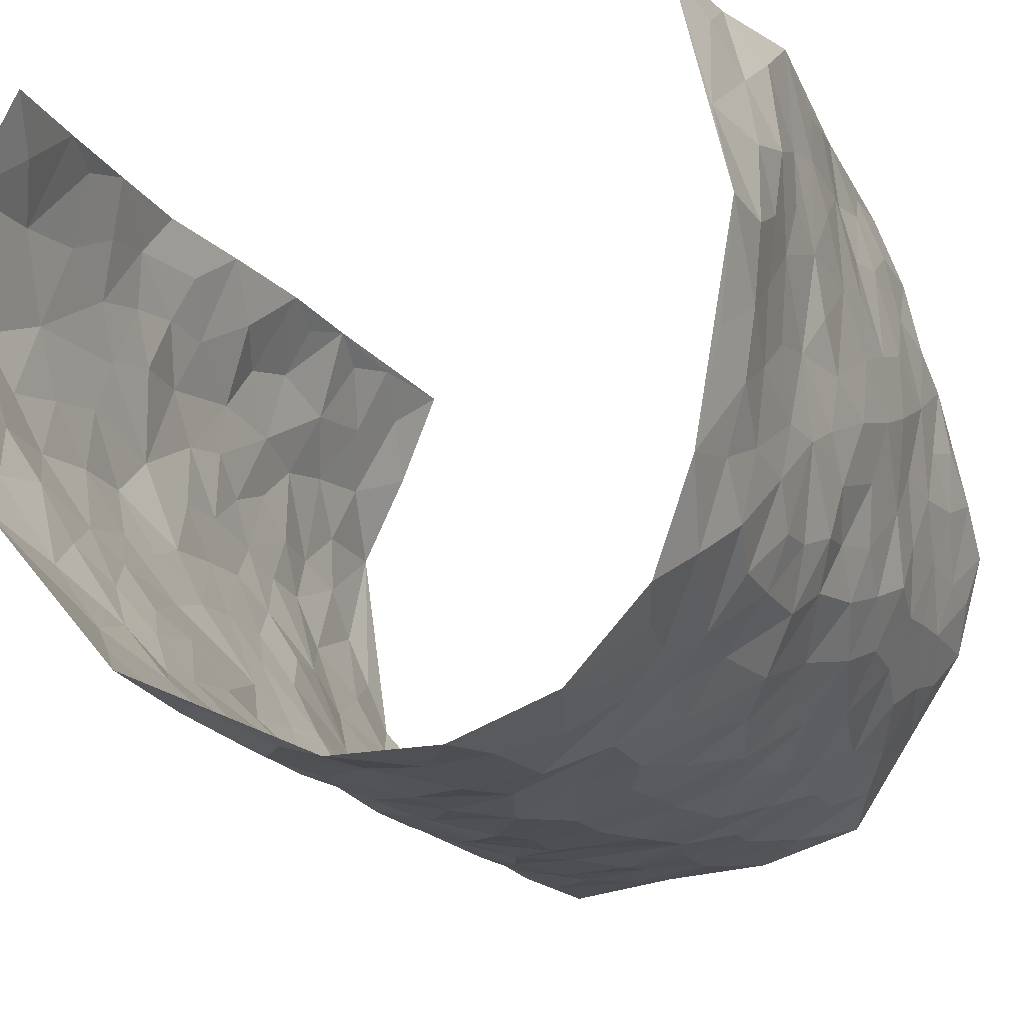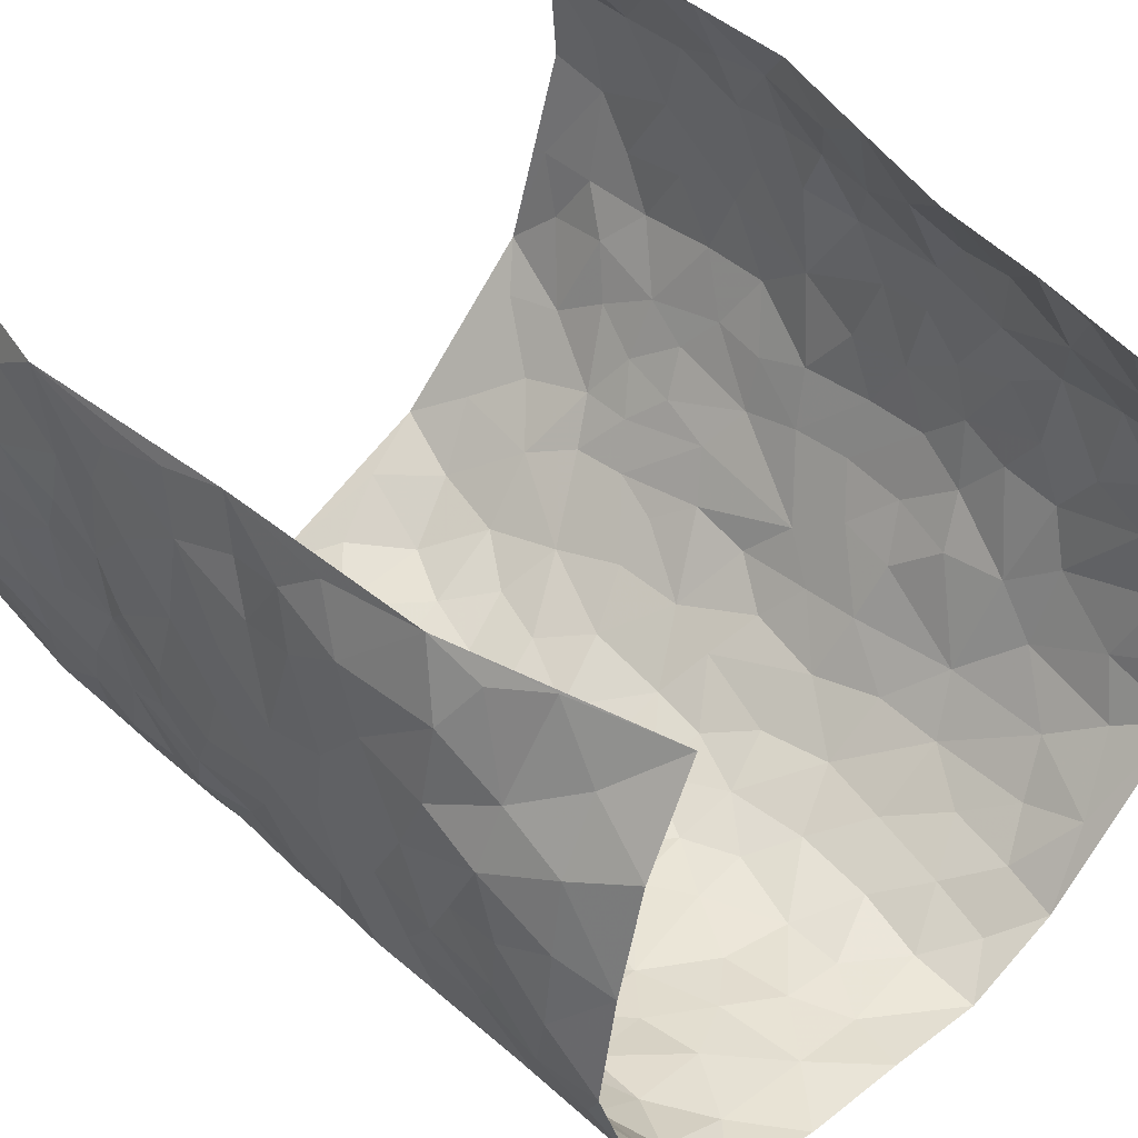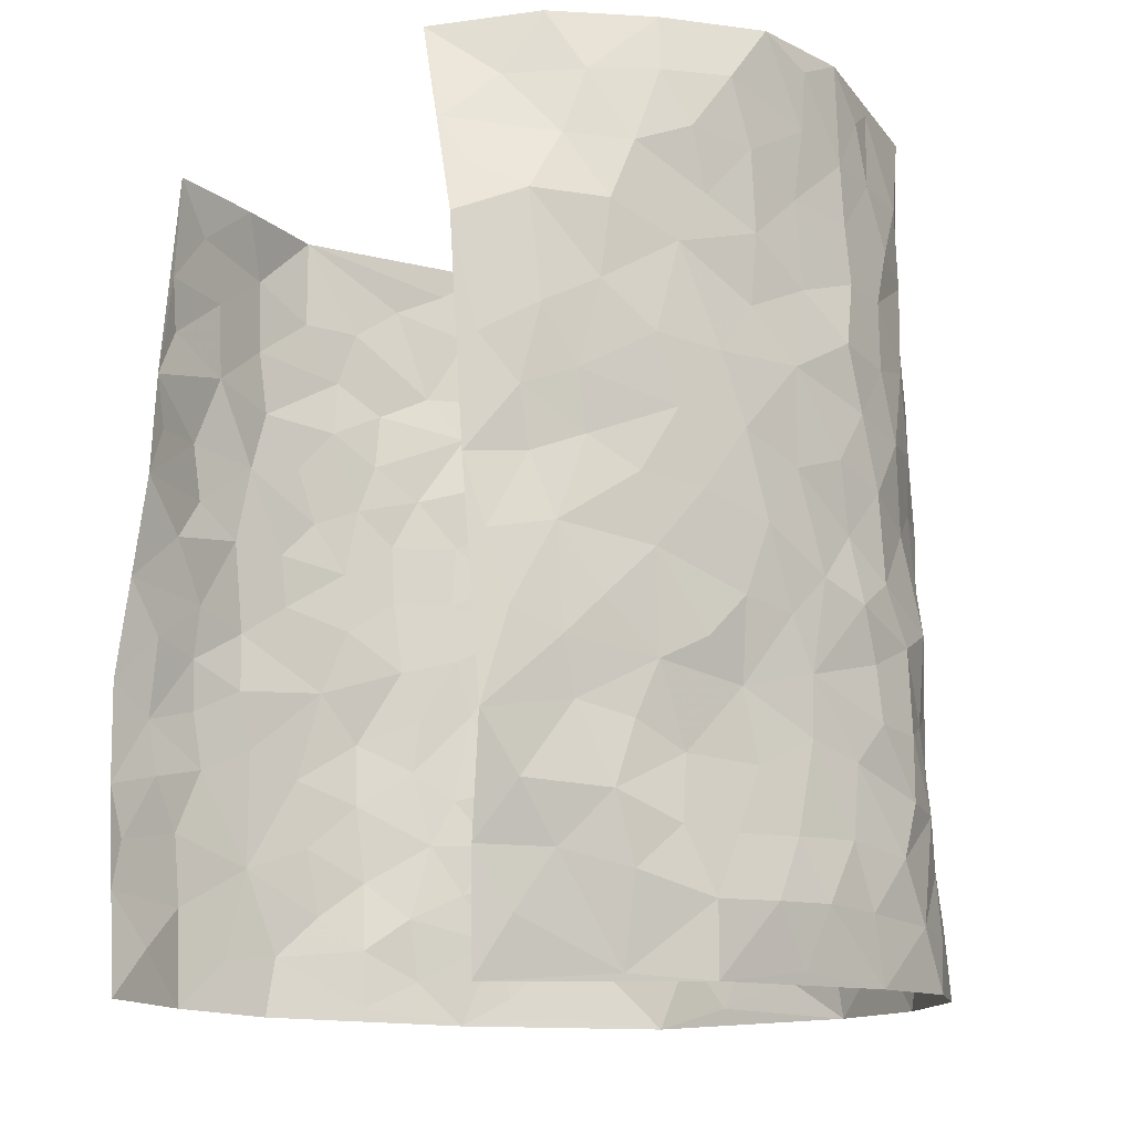
<metadata>
{"format":"obj","ext":"obj","renderer":"f3d","projection":"perspective","resolution":1024,"background":"white","views":[{"elev":-16.5,"azim":23.1,"up":"+Z"},{"elev":47.4,"azim":137.3,"up":"+Z"},{"elev":-13.8,"azim":56.6,"up":"+Y"}]}
</metadata>
<code>
v -0.3698 0.01959 0.4518
v -0.3434 1.015 0.4148
v 0.3725 -0.01197 0.4273
v 0.2775 0.9626 0.436
v -0.4313 0.4042 0.272
v -0.3809 0.5156 0.4442
v -0.4295 0.3718 0.3346
v 0.01496 0.003438 -0.2998
v -0.3932 0.2686 0.4542
v -0.4163 0.354 0.3988
v -0.4399 0.01152 0.2215
v -0.3823 0.1443 0.4528
v -0.4374 0.3019 0.1884
v -0.4268 0.01622 0.3431
v -0.4337 0.3021 0.3203
v -0.3749 0.006083 -0.01521
v -0.3982 0.2057 0.4354
v -0.2471 0.1657 -0.171
v -0.4365 0.3329 0.2545
v -0.4286 0.1346 0.3459
v -0.395 0.08074 0.4
v -0.4356 0.07632 0.2802
v -0.4344 0.1352 0.1555
v -0.4436 0.08448 0.2081
v -0.4261 0.2223 0.3549
v -0.4142 0.2861 0.3876
v -0.4409 0.1886 0.2519
v -0.4353 0.2183 0.1728
v -0.4191 0.5012 0.3352
v -0.4002 0.393 0.4528
v -0.4406 1.006 0.1891
v -0.3886 0.2274 0.02375
v 0.2561 0.1599 -0.2338
v -0.3603 0.7648 0.4293
v -0.3048 0.3927 -0.129
v -0.4332 0.7633 0.2466
v -0.4295 0.8424 0.2601
v -0.4086 0.4469 0.05817
v -0.4192 0.6104 0.06932
v -0.4009 0.9967 -0.05435
v -0.3746 0.7019 0.4129
v -0.4291 0.569 0.1319
v -0.3365 0.7512 -0.1298
v -0.3786 0.2839 -0.003404
v -0.3534 0.228 -0.04529
v -0.3696 0.1662 -0.01167
v -0.3515 0.6371 -0.06819
v -0.3118 0.5583 -0.1391
v 0.1675 0.4753 -0.2699
v -0.2806 0.22 -0.1483
v -0.1985 0.608 -0.2466
v -0.3143 0.6279 -0.1313
v -0.2537 0.05643 -0.1622
v -0.4262 0.7155 0.09235
v -0.3193 0.1951 -0.09966
v -0.4183 0.6311 0.3412
v -0.03029 0.3472 -0.3007
v 0.06579 0.3397 -0.3069
v 0.2799 0.4524 -0.2002
v -0.08967 0.5499 -0.288
v -0.1569 0.5536 -0.2663
v 0.095 0.6322 -0.2851
v -0.4334 0.3529 0.1076
v -0.4338 0.5837 0.2192
v -0.3727 0.8254 0.4028
v -0.3936 0.1351 0.04957
v -0.2938 0.01313 -0.1083
v -0.4388 0.4774 0.2692
v -0.4232 0.1788 0.09857
v -0.4092 0.02524 0.1039
v -0.2107 -0.0003465 -0.1988
v -0.4142 0.09523 0.1026
v -0.3947 0.05883 0.03687
v -0.3387 0.03983 -0.06329
v -0.3527 0.1068 -0.0513
v -0.4086 0.6998 0.3563
v -0.3562 0.8896 0.4153
v -0.4381 0.5187 0.2094
v -0.003569 0.9974 -0.2738
v -0.4257 0.6864 0.2691
v -0.4027 0.32 0.04287
v -0.3818 0.4638 -0.006609
v 0.01038 0.5724 -0.302
v -0.04417 0.482 -0.3008
v 0.01023 0.4197 -0.3086
v -0.1101 0.1261 -0.2691
v -0.4095 0.6736 0.03759
v -0.3946 0.5764 0.3794
v -0.4356 0.6998 0.1981
v -0.3459 0.2992 -0.05529
v -0.4279 0.2744 0.1092
v -0.376 0.6904 -0.02249
v -0.1622 0.4824 -0.2614
v -0.2355 0.4336 -0.2086
v -0.4295 0.6551 0.1143
v 0.002691 0.1178 -0.2898
v -0.3355 0.5103 -0.09487
v -0.287 0.2874 -0.1429
v -0.22 0.5012 -0.2243
v -0.1629 0.3798 -0.2484
v -0.3629 0.6399 0.4346
v -0.4347 0.6307 0.1733
v -0.4319 0.5919 0.2842
v -0.2987 0.1103 -0.1229
v -0.3875 0.5357 -0.001528
v -0.4354 0.4139 0.1578
v -0.1162 0.322 -0.2682
v -0.1351 0.2472 -0.2625
v -0.3877 0.6139 -0.007892
v 0.1108 0.7307 -0.2773
v 0.006368 0.2145 -0.3021
v -0.06315 0.2714 -0.2898
v 0.01327 0.2879 -0.3033
v -0.3372 0.3652 -0.07481
v -0.1758 0.1818 -0.2377
v -0.4252 0.4945 0.1279
v -0.3997 0.3854 0.03627
v -0.3752 0.3942 -0.02456
v -0.2774 0.5214 -0.1873
v -0.228 0.3481 -0.2049
v -0.3068 0.4651 -0.147
v -0.2012 0.2689 -0.2222
v -0.08104 0.41 -0.284
v -0.4158 0.5359 0.06672
v -0.07943 0.1966 -0.2796
v -0.1882 0.09069 -0.2247
v -0.3183 0.259 -0.09627
v -0.4007 0.4521 0.3975
v -0.4218 0.4345 0.3408
v 0.09917 0.4238 -0.2984
v 0.2127 0.2398 -0.262
v 0.08724 0.518 -0.2944
v 0.02496 0.4885 -0.3042
v 0.1708 0.3946 -0.2755
v 0.4106 0.4865 0.2619
v 0.217 0.4355 -0.2463
v 0.2585 0.3152 -0.2255
v 0.1598 0.5688 -0.2647
v 0.1207 0.9988 -0.2634
v -0.2661 0.617 -0.1981
v 0.3522 0.8787 -0.08535
v 0.3781 0.9954 -0.02152
v -0.2067 0.7781 -0.2479
v -0.0585 0.8625 -0.2899
v -0.2741 0.3473 -0.1616
v -0.3571 0.5668 -0.05752
v -0.05736 0.0526 -0.2758
v -0.1316 0.02128 -0.2361
v 0.1382 0.004335 -0.2983
v 0.01303 0.8597 -0.2819
v -0.0145 0.7001 -0.292
v 0.367 0.1971 -0.1144
v 0.3114 0.2912 -0.1714
v 0.4048 0.5218 0.06238
v 0.3938 0.5436 -0.003471
v 0.3826 0.1349 -0.08503
v 0.3943 0.2261 -0.01577
v 0.3598 0.3621 -0.1157
v 0.02528 0.6417 -0.2899
v -0.05638 0.6272 -0.2974
v -0.1441 0.7274 -0.277
v -0.085 0.6923 -0.2937
v -0.05931 0.7898 -0.294
v -0.1305 0.6312 -0.2757
v 0.02283 0.7753 -0.2921
v 0.2405 0.9987 -0.2266
v -0.0201 0.9257 -0.2865
v -0.2546 0.8433 -0.2199
v -0.1926 0.8771 -0.2539
v -0.2915 0.7779 -0.1907
v -0.2371 0.9948 -0.2377
v -0.2171 0.6932 -0.2411
v -0.2875 0.6974 -0.1841
v -0.1388 0.8264 -0.2785
v -0.1254 0.9953 -0.2916
v 0.2131 0.7468 -0.2367
v 0.174 0.6687 -0.2612
v 0.3018 0.5959 -0.1761
v 0.253 0.5248 -0.2245
v 0.2556 0.6669 -0.2149
v 0.3575 0.7433 -0.09155
v 0.3216 0.683 -0.1517
v 0.269 0.7336 -0.1973
v 0.06651 0.9292 -0.2712
v 0.07847 0.8236 -0.2745
v 0.143 0.8586 -0.2566
v 0.2418 0.8735 -0.2188
v 0.2973 0.7936 -0.1741
v 0.2252 0.5971 -0.2335
v -0.3939 0.8809 0.3342
v -0.4378 0.823 0.1432
v -0.4018 0.7879 0.3263
v -0.3878 1.009 0.2994
v -0.3743 0.9546 0.367
v -0.4216 0.9324 0.2666
v -0.4353 0.8935 0.1918
v -0.4272 0.9321 0.06233
v -0.4322 0.8914 0.1208
v -0.43 0.7527 0.1517
v -0.4139 0.8161 0.02263
v -0.429 0.7856 0.08454
v -0.3986 0.9005 -0.0272
v -0.3416 0.8754 -0.133
v -0.4116 0.9606 0.002571
v -0.379 0.8145 -0.0682
v -0.3736 0.9342 -0.09222
v -0.3054 0.9699 -0.1626
v -0.3897 0.7618 -0.01924
v -0.2948 0.8987 -0.1873
v -0.2452 0.9272 -0.2254
v 0.1556 0.786 -0.2598
v 0.2447 0.8047 -0.2165
v 0.1854 0.9338 -0.246
v 0.3419 0.8117 -0.1175
v 0.3076 0.8808 -0.1613
v 0.319 0.981 -0.1137
v 0.2724 0.938 -0.1952
v 0.3577 0.9463 -0.06701
v 0.3327 0.4936 -0.135
v 0.2974 0.5299 -0.1761
v 0.3847 0.6019 -0.04233
v 0.3636 0.6633 -0.0877
v 0.3528 0.5872 -0.1147
v 0.3262 0.1921 -0.171
v 0.3832 0.3336 -0.05271
v 0.3766 0.5207 -0.06782
v 0.322 0.3893 -0.1724
v -0.126 0.9114 -0.2897
v -0.1823 0.9544 -0.2674
v 0.3027 0.1352 -0.195
v 0.4069 0.01133 0.06762
v 0.2049 0.3353 -0.2644
v 0.2626 0.3865 -0.2214
v 0.3999 0.2445 0.04594
v 0.3862 0.9874 0.2183
v 0.4097 0.2341 0.4437
v 0.3828 0.8098 -0.0265
v 0.4156 0.4791 0.1877
v 0.3842 0.7447 -0.03276
v 0.3826 0.4832 0.4484
v 0.4006 0.2883 0.1335
v 0.3847 0.4652 -0.01965
v 0.4137 0.3014 0.2432
v 0.4032 0.4121 0.02814
v 0.3829 0.001455 -0.05296
v 0.09905 0.2528 -0.2997
v 0.3887 0.07606 -0.03667
v 0.14 0.3201 -0.2826
v 0.364 0.2675 -0.1171
v 0.4099 0.2526 0.3382
v 0.4164 0.4557 0.1095
v 0.4075 0.0793 0.03424
v 0.3706 0.425 -0.07998
v 0.4061 0.3672 0.07338
v 0.2733 0.2344 -0.2114
v 0.3857 0.2711 -0.05846
v 0.2644 0.08153 -0.238
v 0.3397 0.003887 -0.1674
v 0.253 0.005698 -0.2562
v 0.2107 0.118 -0.273
v 0.07939 0.1706 -0.3064
v 0.1559 0.1923 -0.2937
v 0.406 0.1436 0.07131
v 0.4118 0.4129 0.2448
v 0.4101 0.2133 0.2106
v 0.4195 0.07681 0.1069
v 0.4117 0.3781 0.1358
v 0.4137 0.3311 0.1833
v 0.4113 0.3132 0.3522
v 0.414 0.5586 0.2175
v 0.4137 0.1399 0.1512
v 0.4217 0.1425 0.2229
v 0.4131 0.3559 0.3073
v 0.4063 0.3348 0.4094
v 0.4031 0.4254 0.355
v 0.4026 0.3094 0.04622
v 0.4214 0.09647 0.2784
v 0.3146 0.06555 -0.1912
v 0.3619 0.06968 -0.1271
v 0.08493 0.07916 -0.3017
v 0.1569 0.07498 -0.2956
v 0.3648 0.7303 0.4539
v 0.4285 0.07335 0.1882
v 0.4034 0.2105 0.1167
v 0.3952 0.4089 0.4294
v 0.3875 0.4942 0.3763
v 0.4143 0.2403 0.2723
v 0.3952 0.1466 -0.007844
v 0.4281 -0.00439 0.1881
v 0.3937 0.3924 -0.0313
v 0.3907 0.05105 0.3935
v 0.3836 0.1123 0.4344
v 0.4222 0.1699 0.3015
v 0.4046 0.1124 0.3559
v 0.4072 0.0002315 0.2817
v 0.4094 0.1734 0.3992
v 0.4179 0.5489 0.1375
v 0.4162 0.6254 0.1661
v 0.4027 0.6315 0.05916
v 0.4041 0.6793 0.3037
v 0.4059 0.7653 0.111
v 0.3778 0.6075 0.4301
v 0.413 0.6319 0.243
v 0.4016 0.5823 0.3291
v 0.4101 0.7345 0.2129
v 0.3984 0.5181 0.317
v 0.3894 0.5587 0.3883
v 0.3967 0.6448 0.3687
v 0.4036 0.6859 0.117
v 0.3968 0.7195 0.04312
v 0.3962 0.672 -0.0158
v 0.377 0.8358 0.3316
v 0.4124 0.8626 0.196
v 0.4063 0.7648 0.2932
v 0.3884 0.7636 0.3781
v 0.4071 0.8333 0.2639
v 0.3225 0.8468 0.4425
v 0.4065 0.7945 0.1753
v 0.3554 0.7908 0.4286
v 0.3998 0.9216 0.2265
v 0.3483 0.979 0.3353
v 0.4114 0.993 0.09755
v 0.3793 0.9114 0.3032
v 0.3339 0.9037 0.3773
v 0.4151 0.9281 0.147
v 0.3977 0.8974 0.0413
v 0.3815 0.879 -0.02322
v 0.3983 0.9658 0.03639
v 0.3966 0.8177 0.05194
v 0.41 0.8547 0.1192
f 29 6 128
f 12 21 20
f 26 10 9
f 55 45 46
f 27 19 15
f 26 9 17
f 101 6 88
f 12 1 21
f 7 15 19
f 125 86 96
f 84 123 85
f 129 29 128
f 25 27 15
f 12 20 17
f 73 75 66
f 22 14 11
f 26 17 25
f 9 12 17
f 25 15 26
f 5 129 7
f 52 146 48
f 55 18 50
f 7 19 5
f 20 27 25
f 124 82 105
f 41 76 34
f 20 14 22
f 14 20 21
f 14 21 1
f 24 22 11
f 24 27 22
f 72 66 69
f 69 32 91
f 70 24 11
f 24 23 27
f 17 20 25
f 27 20 22
f 10 15 7
f 10 26 15
f 23 28 27
f 27 13 19
f 28 23 69
f 13 27 28
f 119 121 94
f 10 7 129
f 6 30 128
f 9 10 30
f 36 192 80
f 80 102 89
f 118 81 44
f 64 103 78
f 115 126 86
f 45 32 46
f 91 63 13
f 129 68 29
f 95 87 54
f 95 54 199
f 202 40 204
f 82 97 105
f 29 88 6
f 18 55 104
f 148 126 71
f 38 82 124
f 50 18 122
f 117 82 38
f 5 19 106
f 82 117 118
f 80 64 102
f 127 45 55
f 194 77 190
f 98 35 114
f 39 124 105
f 127 50 98
f 106 19 13
f 66 75 46
f 39 95 42
f 63 117 38
f 95 89 102
f 101 56 76
f 51 140 99
f 18 53 126
f 62 83 132
f 45 127 90
f 112 113 57
f 103 29 68
f 130 85 58
f 109 39 105
f 35 94 121
f 113 246 58
f 151 165 163
f 120 100 94
f 114 127 98
f 192 190 65
f 95 39 87
f 36 191 37
f 67 104 74
f 56 101 88
f 13 63 106
f 192 34 76
f 268 241 243
f 108 115 125
f 93 84 60
f 133 84 85
f 156 288 157
f 101 76 41
f 80 103 64
f 105 97 146
f 99 61 51
f 92 109 47
f 125 96 111
f 158 227 153
f 75 104 55
f 69 66 32
f 81 91 32
f 106 78 68
f 42 64 78
f 77 34 65
f 24 70 72
f 75 73 16
f 16 71 67
f 2 34 77
f 13 28 91
f 103 56 88
f 56 80 76
f 72 69 23
f 11 16 70
f 16 73 70
f 16 67 74
f 115 18 126
f 24 72 23
f 73 72 70
f 16 74 75
f 72 73 66
f 32 45 44
f 84 83 60
f 66 46 32
f 78 106 116
f 117 63 81
f 67 53 104
f 103 68 78
f 69 91 28
f 36 80 89
f 106 38 116
f 106 68 5
f 81 118 117
f 62 132 138
f 32 44 81
f 53 67 71
f 57 58 85
f 123 100 107
f 93 60 61
f 33 230 224
f 8 96 147
f 132 133 130
f 140 48 119
f 93 100 123
f 122 98 50
f 164 60 160
f 53 71 126
f 125 112 108
f 193 194 195
f 75 55 46
f 63 91 81
f 56 103 80
f 196 198 31
f 18 104 53
f 121 48 97
f 38 106 63
f 118 97 82
f 97 35 121
f 51 172 140
f 130 134 49
f 87 39 109
f 288 252 263
f 97 114 35
f 47 43 92
f 57 113 58
f 248 130 58
f 34 101 41
f 114 90 127
f 116 124 42
f 145 94 35
f 118 114 97
f 167 79 175
f 98 145 35
f 85 123 57
f 43 47 52
f 199 36 89
f 42 78 116
f 159 83 62
f 88 29 103
f 74 104 75
f 118 44 90
f 173 140 172
f 42 95 102
f 190 192 37
f 65 190 77
f 89 95 199
f 125 111 112
f 92 87 109
f 18 115 122
f 177 180 176
f 112 57 107
f 109 105 146
f 93 94 100
f 285 286 275
f 96 86 147
f 137 232 131
f 57 123 107
f 87 92 208
f 49 134 136
f 132 130 49
f 161 164 162
f 50 127 55
f 122 108 107
f 122 107 100
f 48 140 52
f 118 90 114
f 99 119 94
f 123 84 93
f 36 37 192
f 48 121 119
f 120 122 100
f 39 42 124
f 38 124 116
f 248 58 246
f 44 45 90
f 98 122 120
f 146 52 47
f 94 93 99
f 168 209 170
f 212 183 188
f 202 197 200
f 42 102 64
f 107 108 112
f 99 93 61
f 8 280 96
f 112 111 113
f 125 115 86
f 115 108 122
f 128 30 10
f 5 68 129
f 10 129 128
f 132 49 138
f 83 84 133
f 130 133 85
f 83 133 132
f 248 134 130
f 156 152 224
f 151 110 165
f 212 186 211
f 153 224 249
f 254 251 244
f 246 261 262
f 225 158 249
f 49 136 179
f 185 184 150
f 214 188 181
f 181 188 182
f 161 163 174
f 143 170 172
f 110 211 185
f 184 79 167
f 174 228 169
f 62 110 159
f 163 150 144
f 210 169 229
f 170 143 168
f 176 211 110
f 98 120 145
f 94 145 120
f 48 146 97
f 109 146 47
f 148 86 126
f 147 86 148
f 71 8 148
f 8 147 148
f 244 276 254
f 232 136 134
f 174 143 161
f 60 83 160
f 163 162 151
f 159 160 83
f 261 281 262
f 259 281 149
f 219 220 59
f 246 113 111
f 33 255 131
f 157 256 152
f 137 255 153
f 230 278 279
f 262 260 33
f 154 155 242
f 131 255 137
f 248 131 232
f 281 280 149
f 259 258 278
f 220 179 59
f 159 151 160
f 162 160 151
f 164 61 60
f 228 174 144
f 144 174 163
f 159 110 151
f 161 172 164
f 186 184 185
f 161 162 163
f 61 164 51
f 160 162 164
f 187 217 213
f 150 163 165
f 205 202 200
f 79 184 139
f 170 43 173
f 174 169 143
f 161 143 172
f 167 144 150
f 176 180 183
f 172 170 173
f 223 226 221
f 185 150 165
f 99 140 119
f 207 206 203
f 172 51 164
f 43 52 173
f 173 52 140
f 167 175 228
f 228 229 169
f 210 168 169
f 177 110 62
f 189 138 179
f 62 138 177
f 136 232 233
f 181 182 222
f 150 184 167
f 178 180 189
f 49 179 138
f 177 138 189
f 180 178 182
f 178 179 220
f 307 308 304
f 222 223 221
f 215 187 188
f 176 183 212
f 187 213 186
f 214 215 188
f 185 211 186
f 237 181 239
f 182 188 183
f 110 185 165
f 216 215 141
f 211 176 212
f 182 183 180
f 176 110 177
f 213 184 186
f 178 189 179
f 177 189 180
f 195 190 37
f 197 198 200
f 195 194 190
f 34 192 65
f 80 192 76
f 37 196 195
f 194 2 77
f 193 2 194
f 196 37 191
f 31 193 195
f 198 196 191
f 31 195 196
f 199 201 191
f 197 204 31
f 198 191 201
f 31 198 197
f 201 199 54
f 36 199 191
f 54 208 201
f 208 43 205
f 208 54 87
f 198 201 200
f 206 205 203
f 43 170 203
f 210 207 209
f 40 202 206
f 31 204 40
f 197 202 204
f 208 205 200
f 43 203 205
f 205 206 202
f 203 209 207
f 171 40 207
f 40 206 207
f 208 200 201
f 43 208 92
f 170 209 203
f 168 143 169
f 207 210 171
f 168 210 209
f 188 187 212
f 212 187 186
f 166 139 213
f 184 213 139
f 237 214 181
f 215 214 141
f 216 141 218
f 213 217 166
f 142 166 216
f 217 216 166
f 187 215 217
f 216 217 215
f 237 141 214
f 142 216 218
f 223 222 182
f 179 136 59
f 223 220 219
f 267 238 251
f 237 327 141
f 223 182 178
f 158 290 253
f 220 223 178
f 59 233 227
f 233 59 136
f 248 246 131
f 153 249 158
f 251 254 267
f 223 219 226
f 111 261 246
f 297 251 238
f 276 256 157
f 167 228 144
f 229 228 175
f 175 171 229
f 229 171 210
f 260 257 33
f 265 271 272
f 266 289 283
f 269 243 250
f 249 224 152
f 266 283 271
f 227 233 137
f 253 227 158
f 325 313 320
f 135 264 275
f 310 329 239
f 270 298 297
f 249 256 225
f 275 273 269
f 311 222 221
f 155 154 299
f 234 276 157
f 310 311 299
f 222 239 181
f 221 226 155
f 266 263 252
f 242 290 244
f 264 273 275
f 273 264 243
f 242 244 154
f 276 290 225
f 288 234 157
f 240 282 302
f 275 286 306
f 225 290 158
f 234 263 284
f 241 254 276
f 233 232 137
f 137 153 227
f 264 135 238
f 244 251 154
f 260 259 257
f 227 253 219
f 33 224 255
f 154 297 299
f 240 302 307
f 297 154 251
f 264 268 243
f 253 226 219
f 271 284 263
f 277 294 293
f 290 242 253
f 241 234 284
f 59 227 219
f 242 155 226
f 252 245 231
f 157 152 156
f 257 230 33
f 152 256 249
f 278 230 257
f 262 33 131
f 224 153 255
f 259 278 257
f 134 248 232
f 230 279 224
f 96 261 111
f 261 96 280
f 280 281 261
f 246 262 131
f 252 247 245
f 268 267 241
f 283 277 272
f 288 247 252
f 275 274 285
f 295 291 294
f 267 268 264
f 263 234 288
f 309 310 299
f 290 276 244
f 283 272 271
f 267 254 241
f 265 243 241
f 236 240 285
f 297 238 270
f 303 305 298
f 241 276 234
f 221 155 299
f 272 277 293
f 250 243 287
f 286 285 240
f 284 271 265
f 271 263 266
f 295 3 291
f 225 256 276
f 241 284 265
f 289 266 231
f 3 292 291
f 321 235 323
f 293 294 296
f 279 278 258
f 245 279 258
f 279 156 224
f 260 281 259
f 280 8 149
f 262 281 260
f 231 266 252
f 267 264 238
f 306 304 270
f 283 289 295
f 243 269 273
f 236 269 250
f 294 292 296
f 274 236 285
f 269 274 275
f 250 287 293
f 245 289 231
f 236 274 269
f 156 279 247
f 242 226 253
f 247 279 245
f 243 265 287
f 288 156 247
f 265 272 293
f 296 292 236
f 293 287 265
f 295 294 277
f 277 283 295
f 236 250 296
f 289 3 295
f 292 294 291
f 293 296 250
f 300 304 308
f 325 320 235
f 329 330 326
f 270 304 303
f 270 303 298
f 309 305 301
f 135 306 270
f 299 297 298
f 298 309 299
f 238 135 270
f 300 314 305
f 303 300 305
f 304 306 307
f 300 303 304
f 282 319 315
f 322 325 235
f 275 306 135
f 307 306 286
f 240 307 286
f 308 307 302
f 302 282 308
f 308 282 315
f 305 309 298
f 310 309 301
f 310 301 329
f 310 239 311
f 222 311 239
f 299 311 221
f 319 312 315
f 312 323 316
f 301 305 318
f 305 314 316
f 300 308 315
f 316 314 312
f 312 314 315
f 315 314 300
f 323 312 324
f 316 313 318
f 282 4 317
f 330 313 325
f 4 321 324
f 235 320 323
f 282 317 319
f 312 319 317
f 326 325 322
f 316 320 313
f 316 318 305
f 142 218 327
f 327 218 141
f 316 323 320
f 324 312 317
f 4 324 317
f 321 323 324
f 318 313 330
f 328 326 322
f 326 327 329
f 329 327 237
f 326 328 327
f 322 142 328
f 327 328 142
f 329 237 239
f 301 318 330
f 326 330 325
f 330 329 301

</code>
